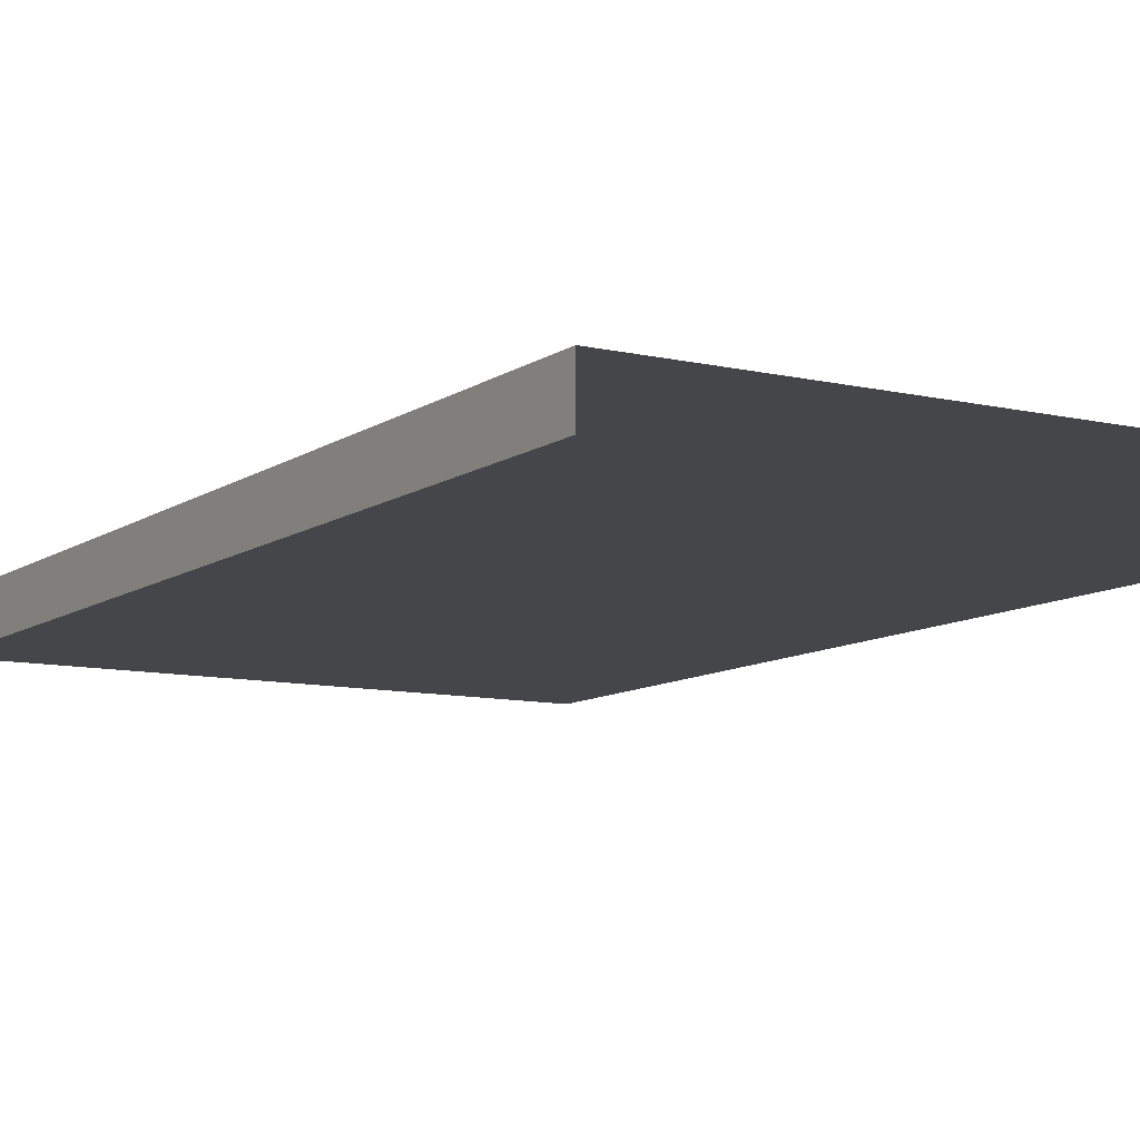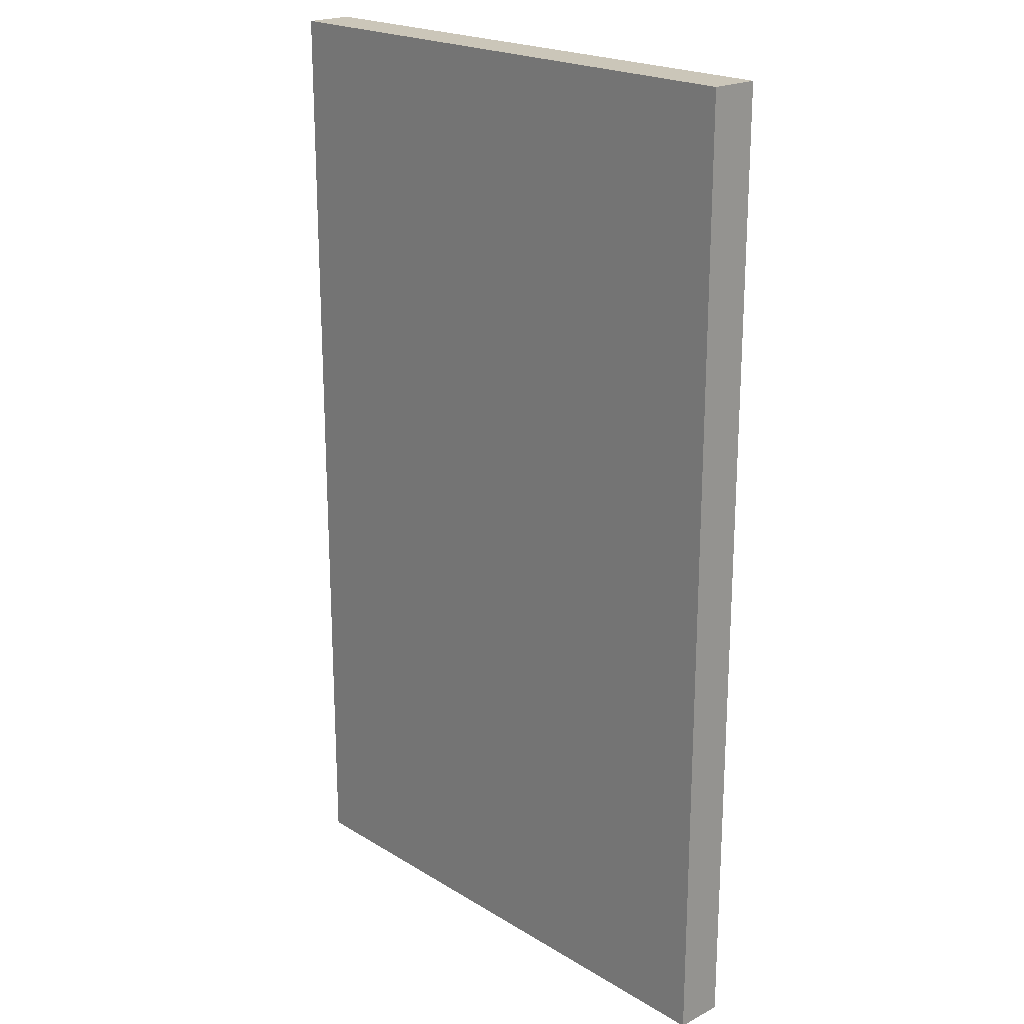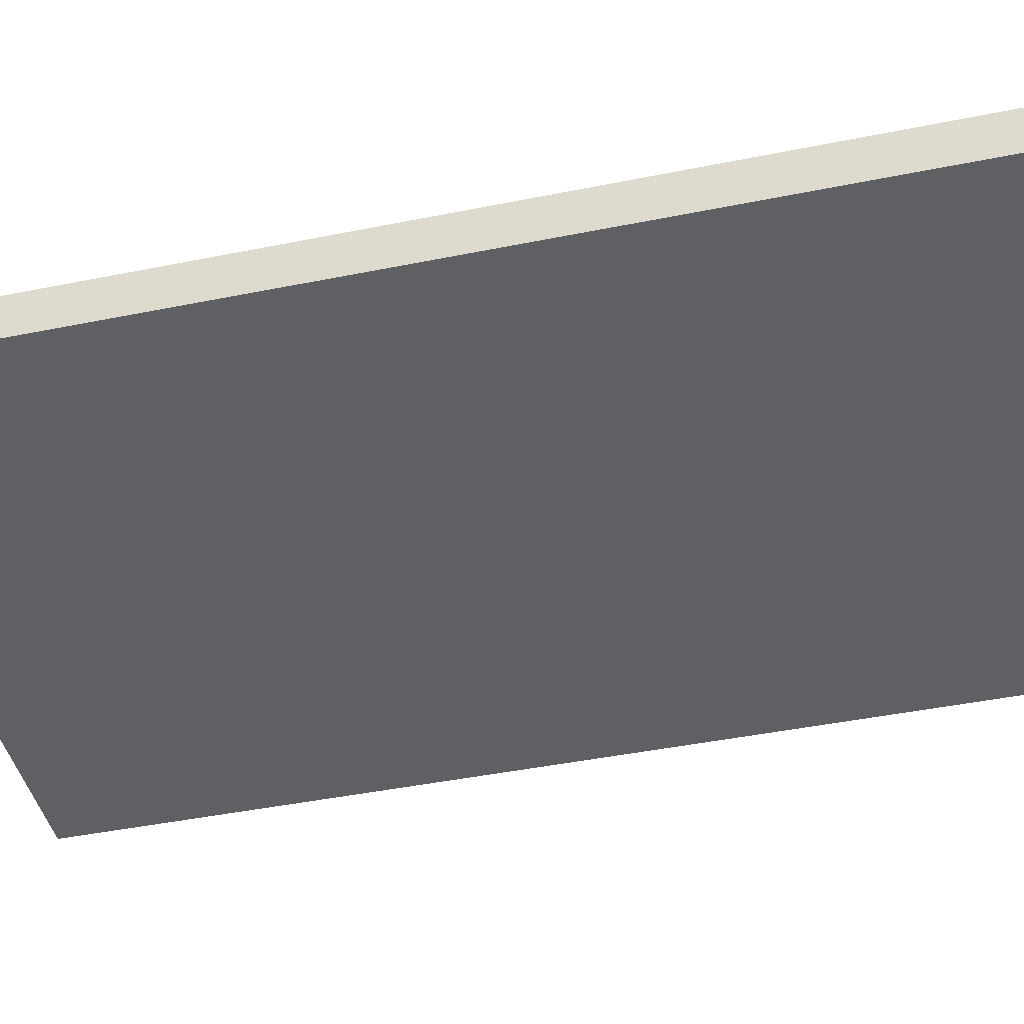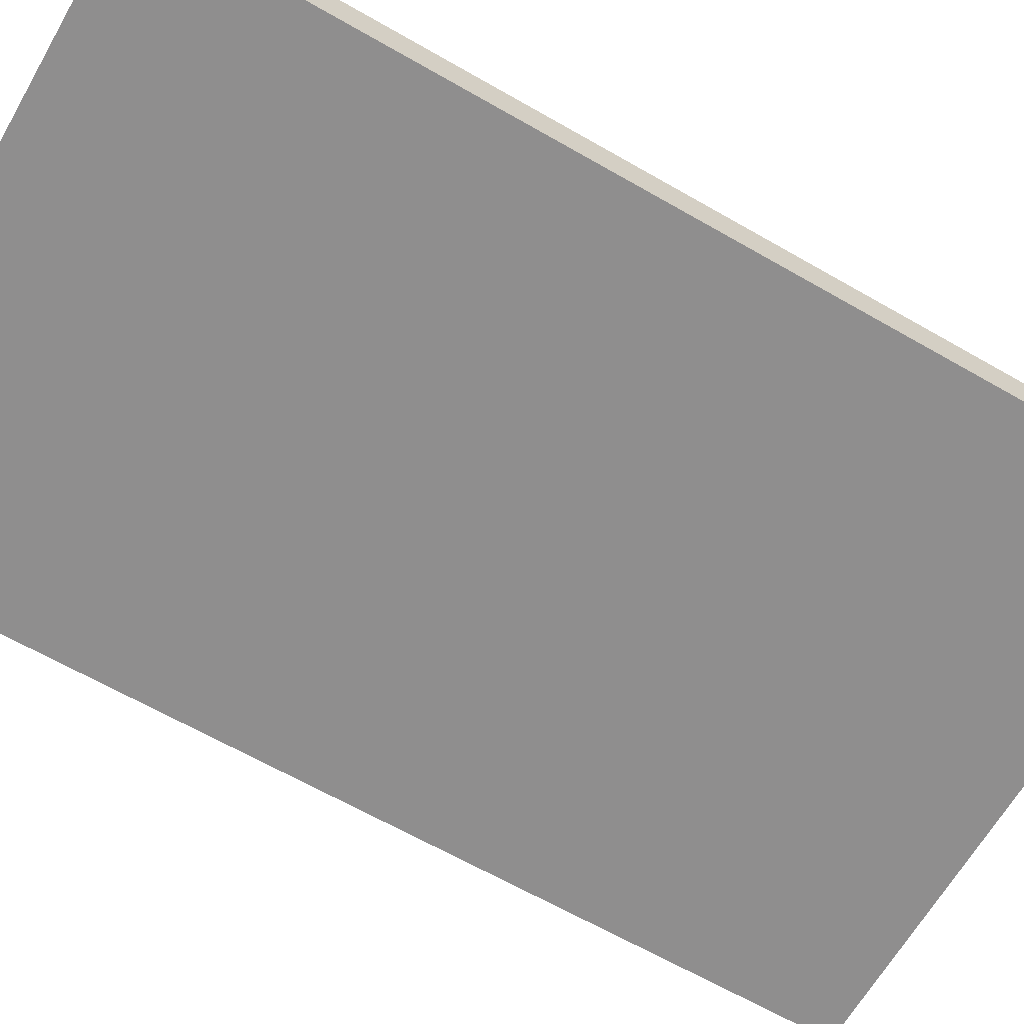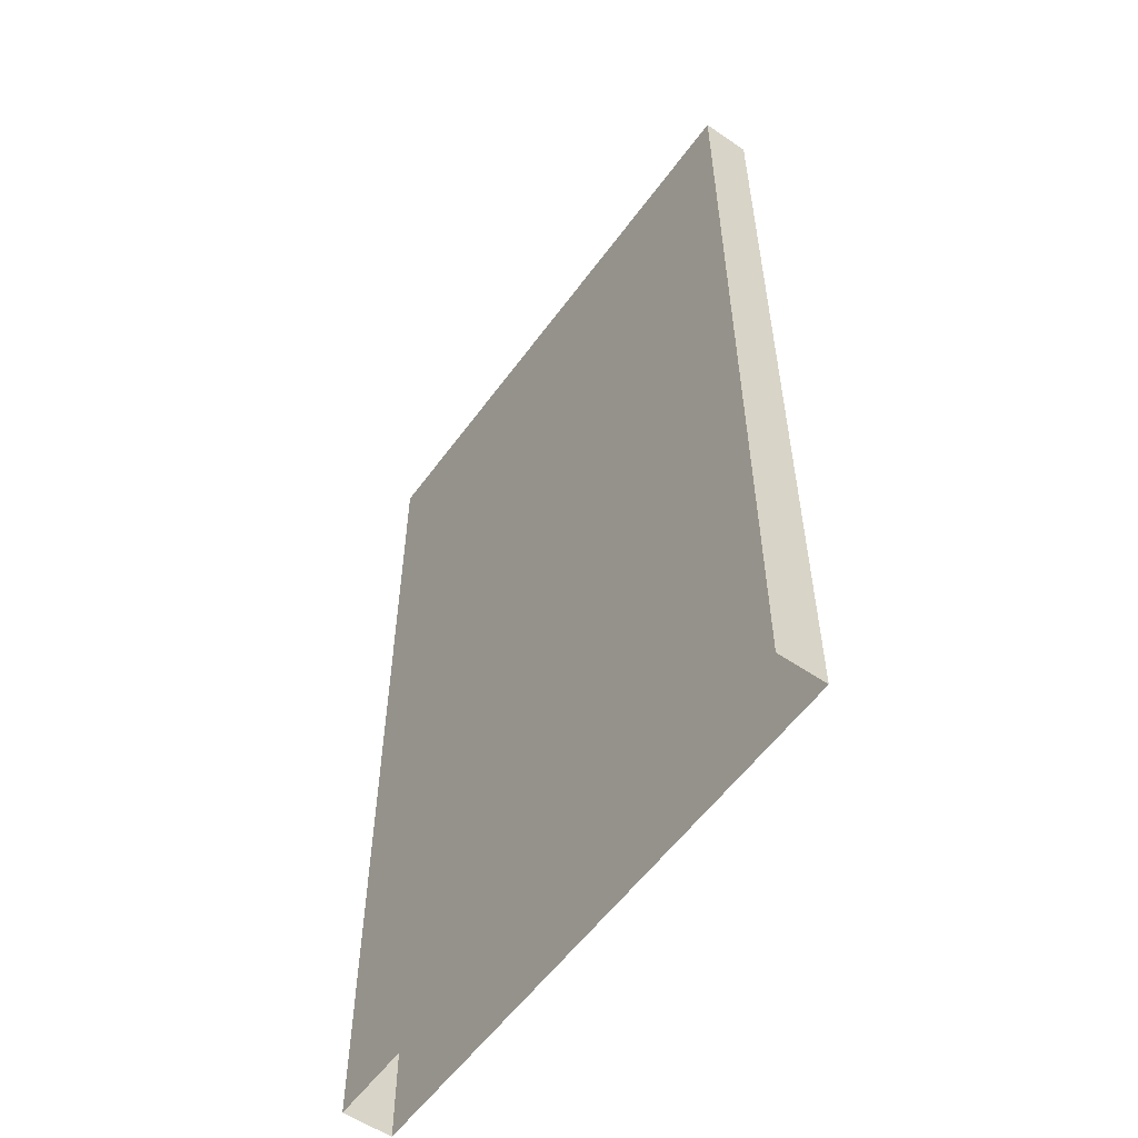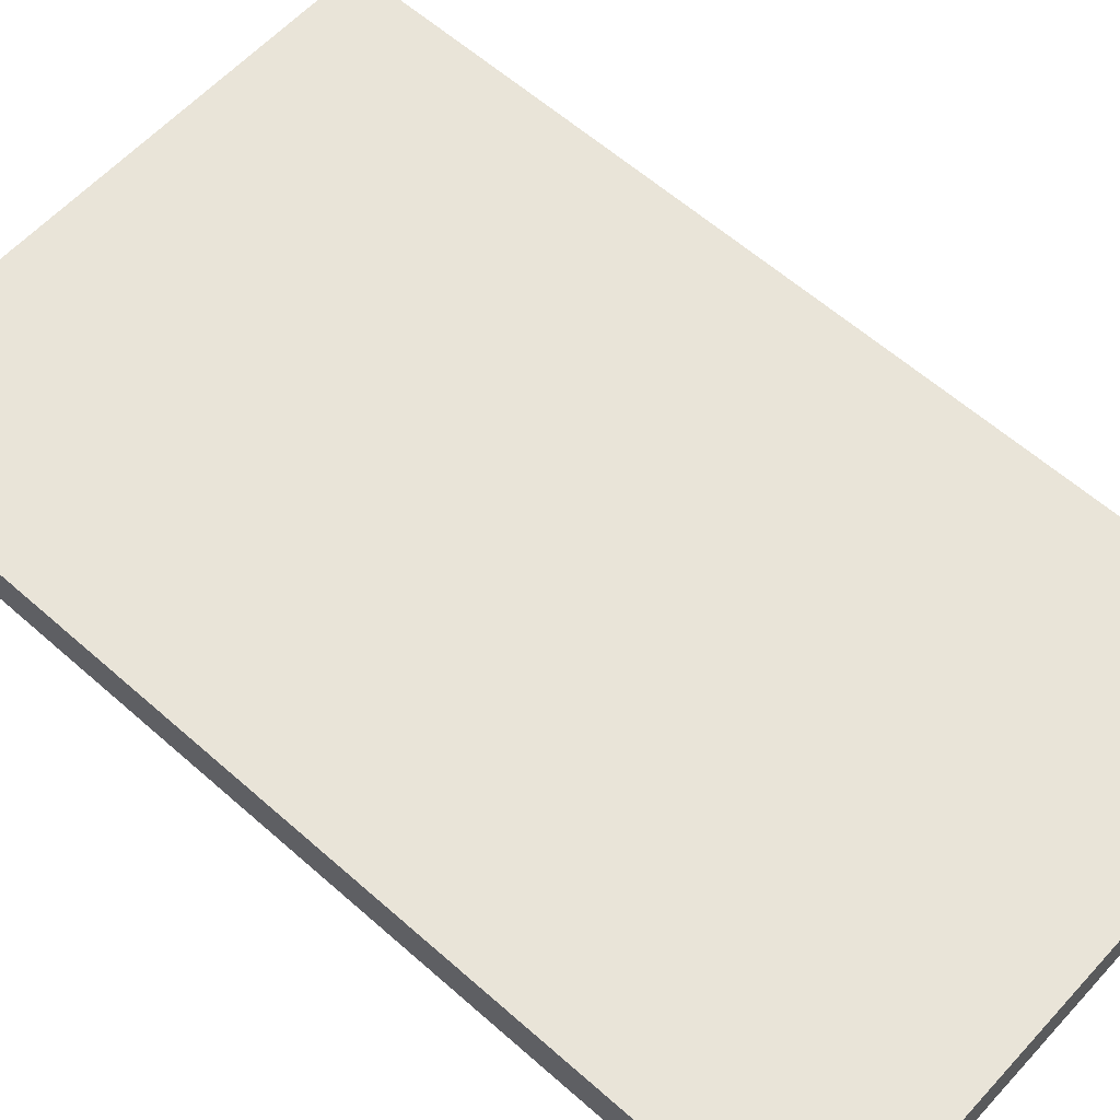
<metadata>
{"format":"obj","ext":"obj","renderer":"f3d","projection":"perspective","resolution":1024,"background":"white","views":[{"elev":-9.8,"azim":-31.1,"up":"+Z"},{"elev":21.0,"azim":-132.7,"up":"+Y"},{"elev":-44.3,"azim":-76.7,"up":"+Z"},{"elev":-65.0,"azim":60.0,"up":"+Z"},{"elev":-56.5,"azim":54.4,"up":"+Y"},{"elev":60.0,"azim":132.2,"up":"+Z"}]}
</metadata>
<code>
v 118 399 0
v 118 399 -20
v -118 399 -20
v -118 399 -20
v -118 399 0
v 118 399 0
v 118 399 -20
v 118 3 -20
v -118 3 -20
v -118 3 -20
v -118 399 -20
v 118 399 -20
v 118 399 0
v 118 3 0
v 118 3 -20
v 118 3 -20
v 118 399 -20
v 118 399 0
v -118 399 0
v -118 3 0
v 118 3 0
v 118 3 0
v 118 399 0
v -118 399 0
v -118 399 -20
v -118 3 -20
v -118 3 0
v -118 3 0
v -118 399 0
v -118 399 -20
f 1 2 3
f 4 5 6
f 7 8 9
f 10 11 12
f 13 14 15
f 16 17 18
f 19 20 21
f 22 23 24
f 25 26 27
f 28 29 30

</code>
